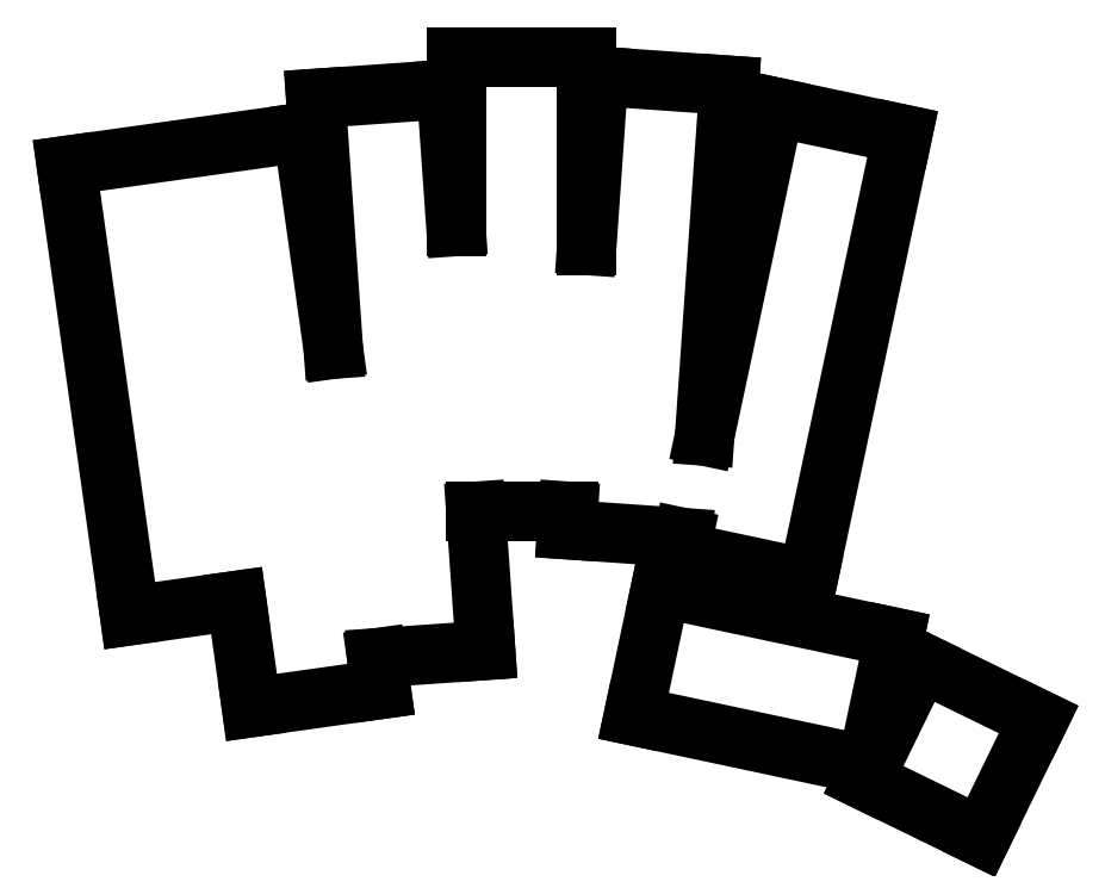
<metadata>
{"format":"dxf","ext":"dxf","renderer":"ezdxf+matplotlib","layout":"modelspace","background":"white","min_lineweight":24,"dpi":150}
</metadata>
<code>
0
SECTION
2
ENTITIES
0
LINE
8
0
10
-12.45
20
5.798
11
6.362
21
8.443
0
LINE
8
0
10
-23.59
20
85.07
11
-12.45
21
5.798
0
LINE
8
0
10
-23.59
20
85.07
11
18.05
21
90.92
0
LINE
8
0
10
9.006
20
-10.37
11
31.83
21
-7.165
0
LINE
8
0
10
31.83
20
-7.165
11
31.06
21
-1.654
0
LINE
8
0
10
6.362
20
8.443
11
9.006
21
-10.37
0
LINE
8
0
10
18.05
20
90.92
11
23.41
21
52.76
0
LINE
8
0
10
31.06
20
-1.654
11
50.23
21
-0.3135
0
LINE
8
0
10
48.52
20
24.17
11
50.23
21
-0.3135
0
LINE
8
0
10
20.32
20
96.89
11
23.41
21
52.76
0
LINE
8
0
10
43.32
20
98.5
11
45.01
21
74.35
0
LINE
8
0
10
43.32
20
98.5
11
20.32
21
96.89
0
LINE
8
0
10
48.52
20
24.17
11
64.78
21
24.17
0
LINE
8
0
10
68.06
20
71.01
11
68.06
21
104.2
0
LINE
8
0
10
45.01
20
74.35
11
45.01
21
104.2
0
LINE
8
0
10
68.06
20
104.2
11
45.01
21
104.2
0
LINE
8
0
10
64.56
20
20.95
11
85.01
21
19.52
0
LINE
8
0
10
88.82
20
37.45
11
93.13
21
99.2
0
LINE
8
0
10
64.78
20
24.17
11
64.56
21
20.95
0
LINE
8
0
10
68.06
20
71.01
11
70.14
21
100.8
0
LINE
8
0
10
93.13
20
99.2
11
70.14
21
100.8
0
LINE
8
0
10
84.49
20
17.08
11
107
21
12.29
0
LINE
8
0
10
107
20
12.29
11
123.7
21
90.59
0
LINE
8
0
10
88.82
20
37.45
11
101.1
21
95.39
0
LINE
8
0
10
85.01
20
19.52
11
84.49
21
17.08
0
LINE
8
0
10
123.7
20
90.59
11
101.1
21
95.39
0
LINE
8
0
10
76.29
20
-11.84
11
117.4
21
-20.59
0
LINE
8
0
10
81.09
20
10.7
11
122.2
21
1.96
0
LINE
8
0
10
81.09
20
10.7
11
76.29
21
-11.84
0
LINE
8
0
10
117.4
20
-20.59
11
122.2
21
1.96
0
LINE
8
0
10
116.8
20
-23.11
11
137.5
21
-33.21
0
LINE
8
0
10
137.5
20
-33.21
11
147.6
21
-12.5
0
LINE
8
0
10
147.6
20
-12.5
11
126.9
21
-2.392
0
LINE
8
0
10
126.9
20
-2.392
11
116.8
21
-23.11
0
ENDSEC
0
EOF

</code>
